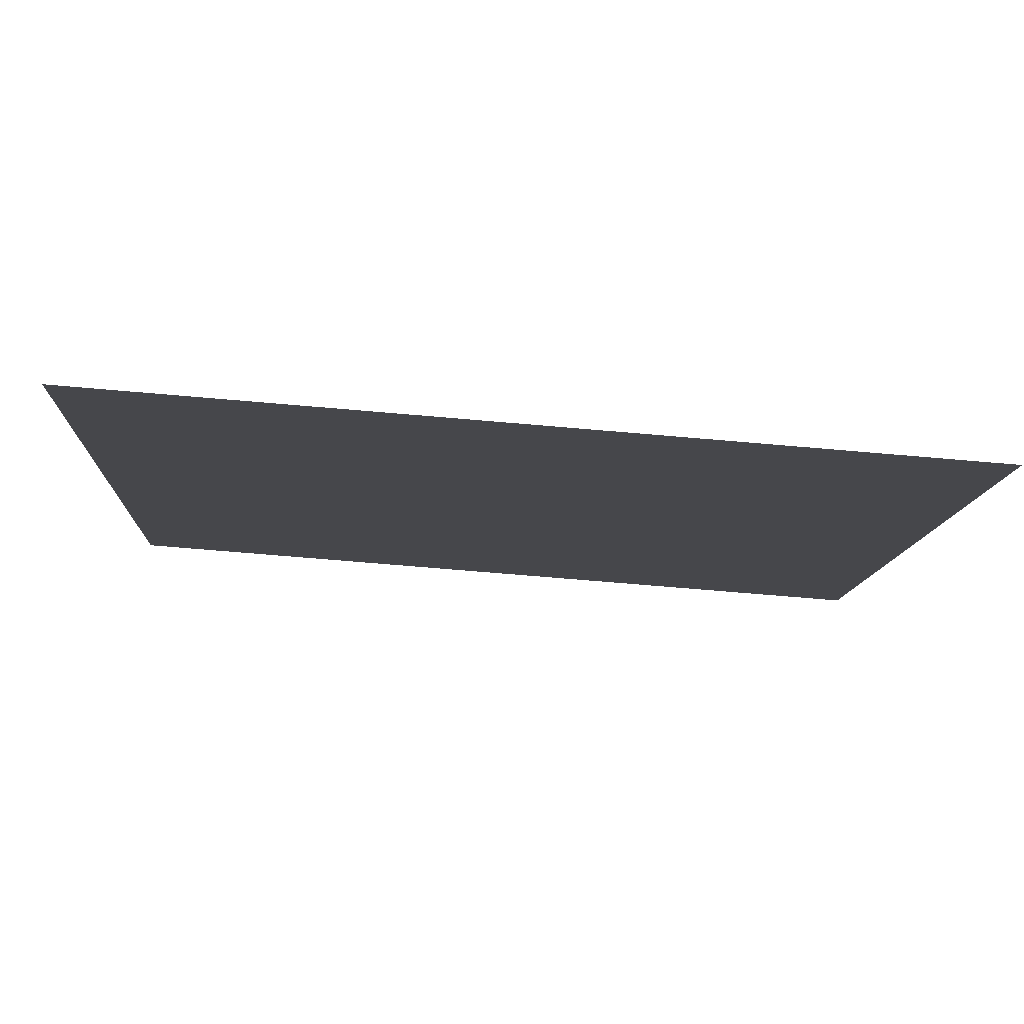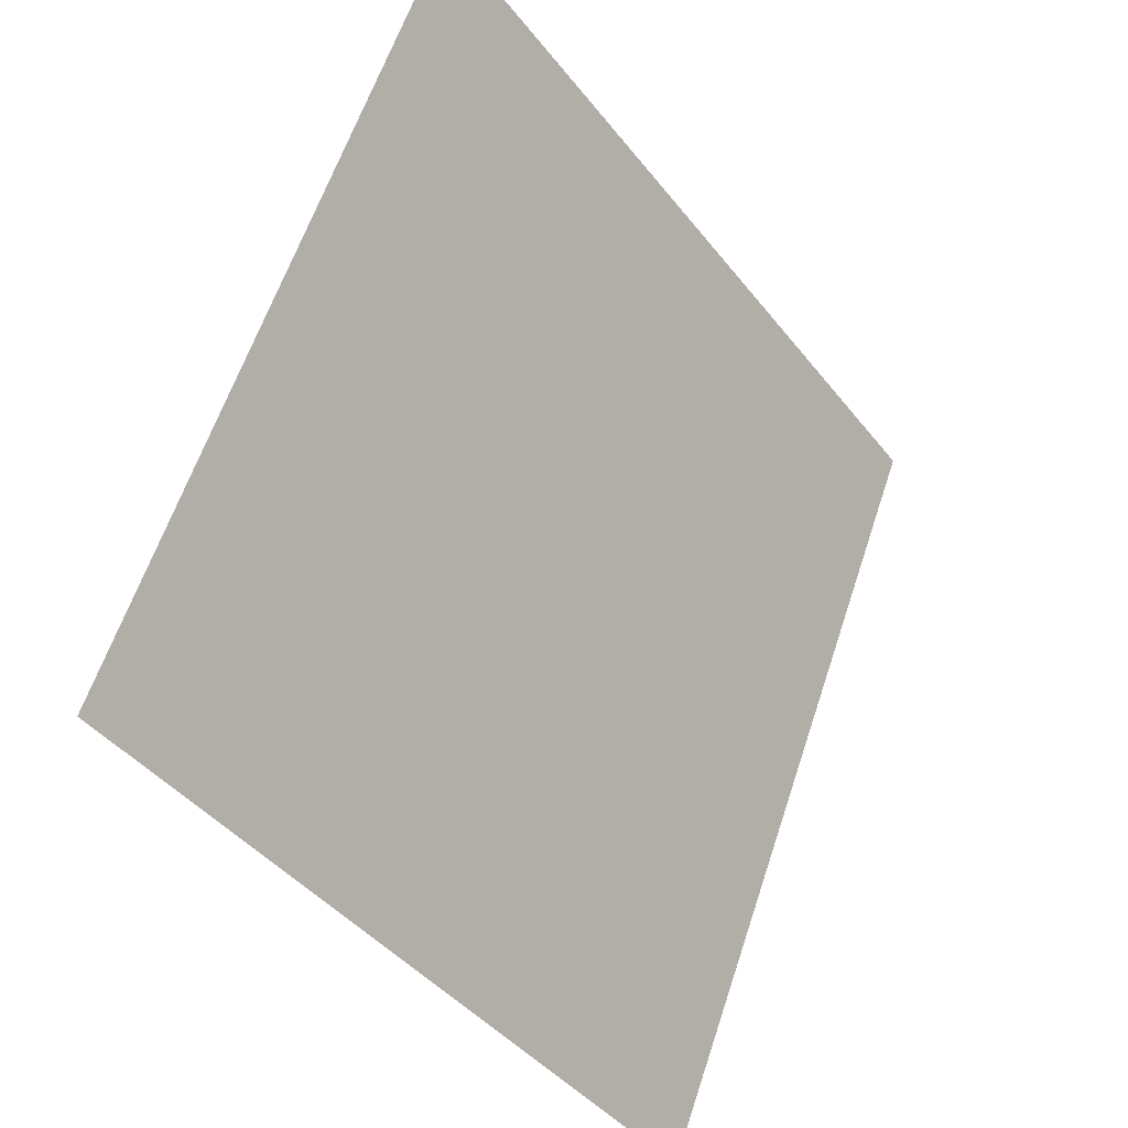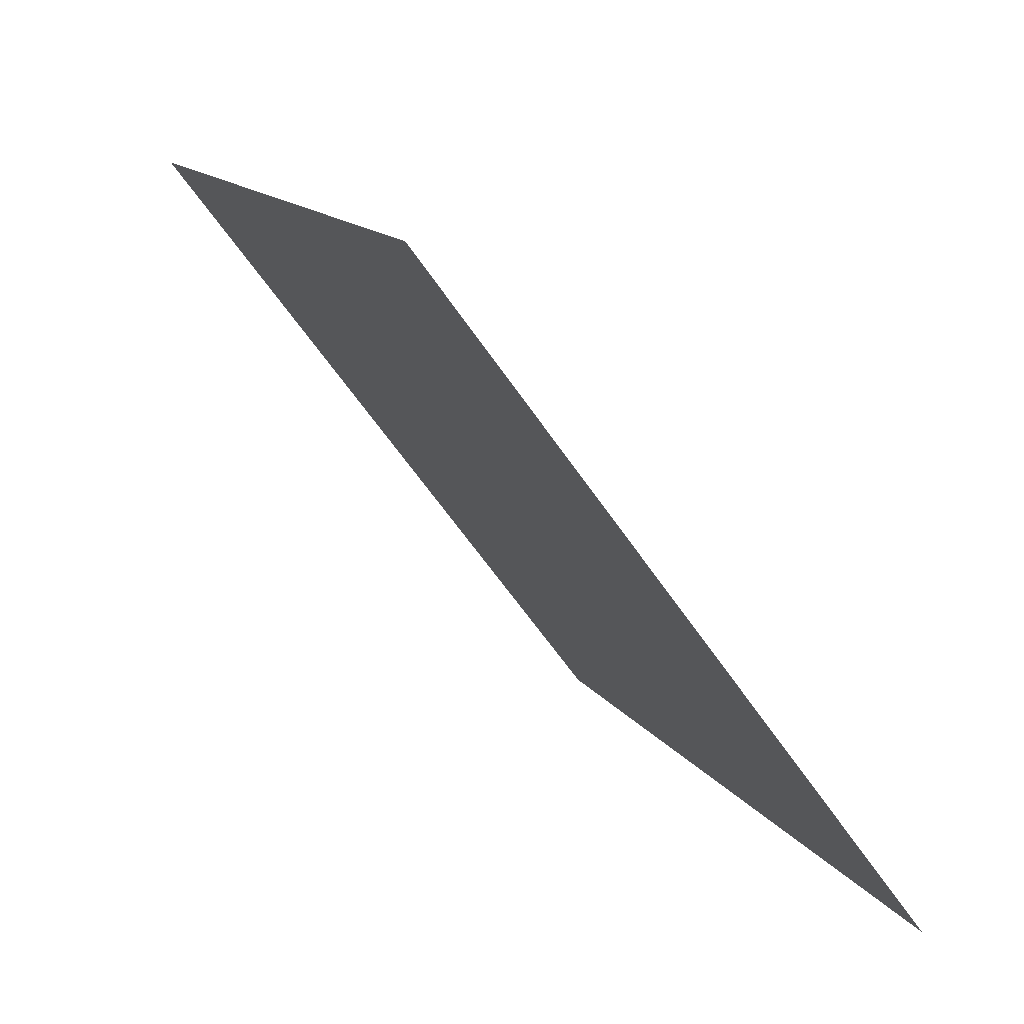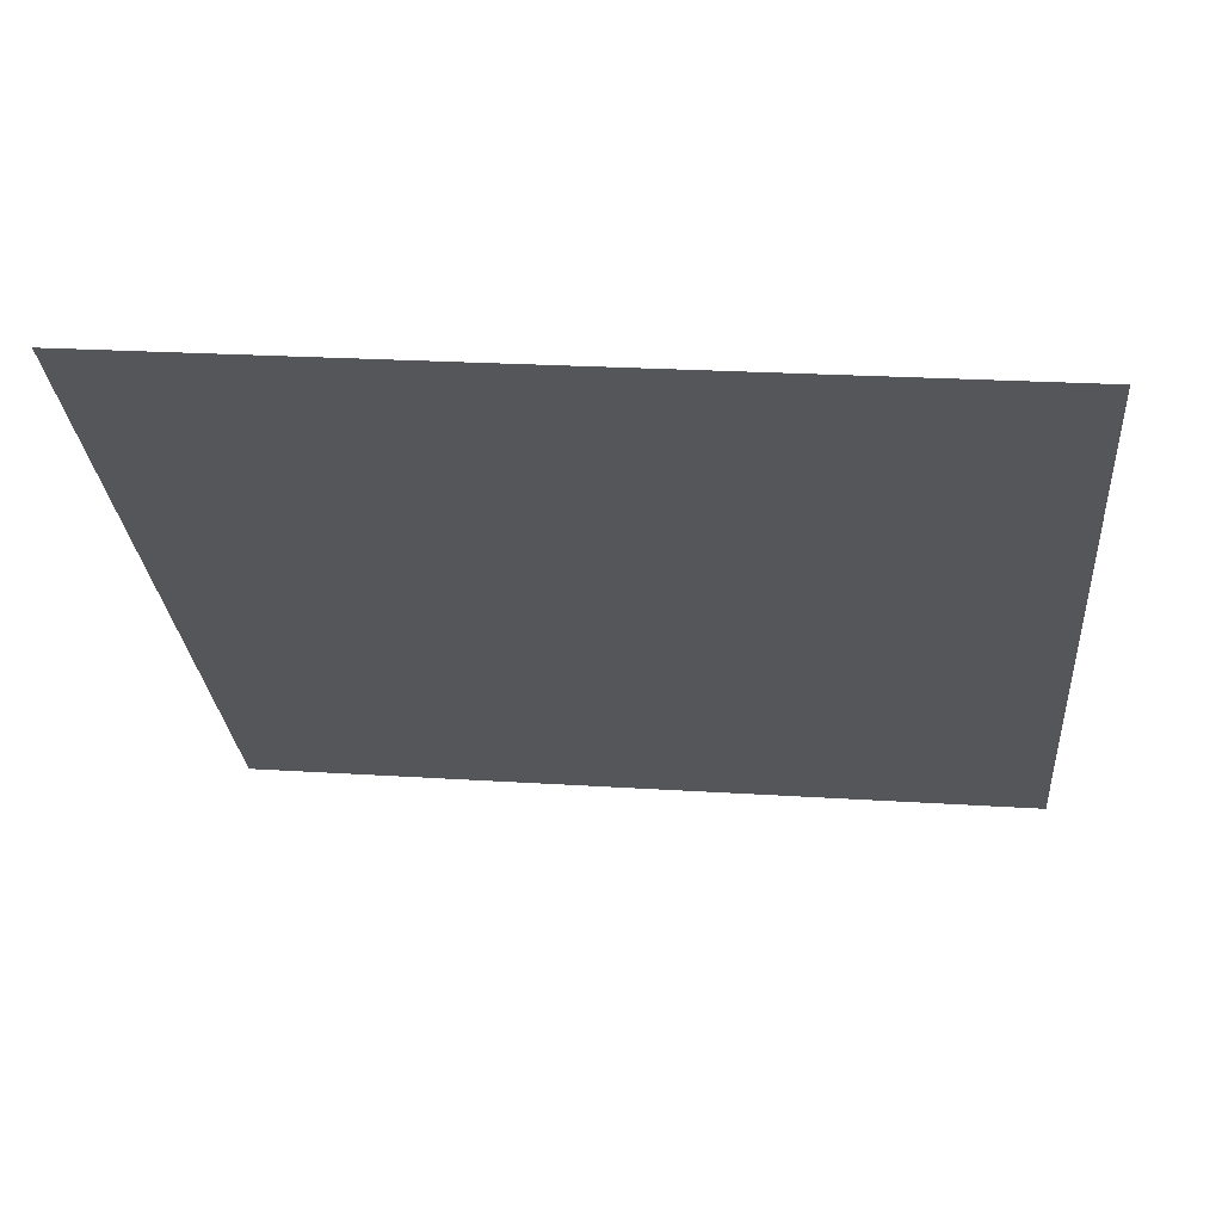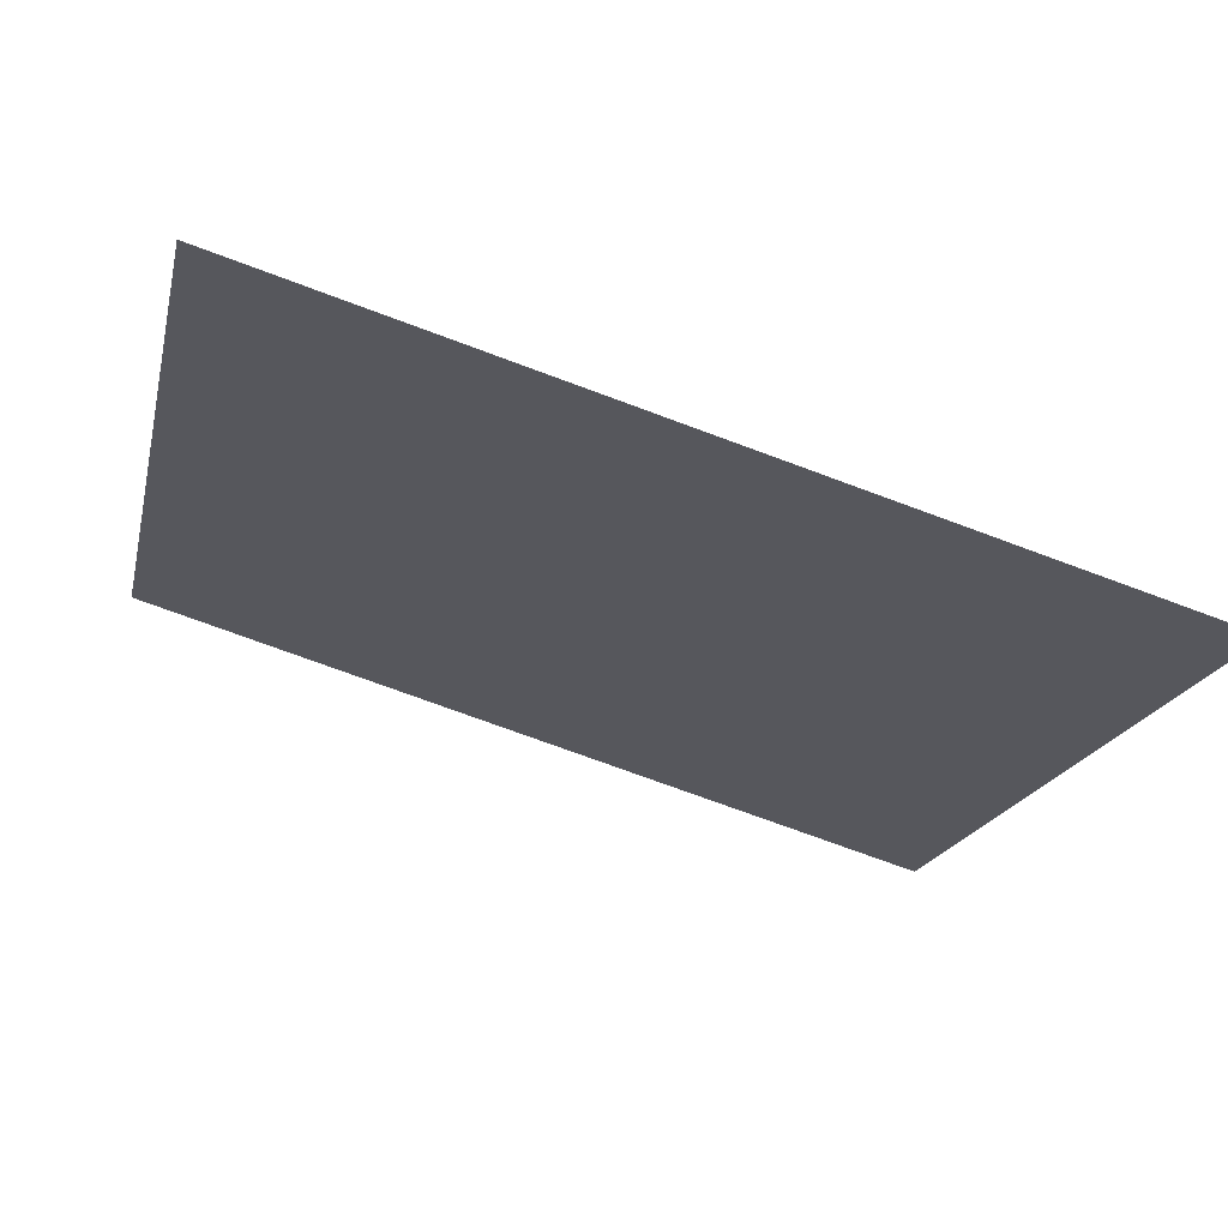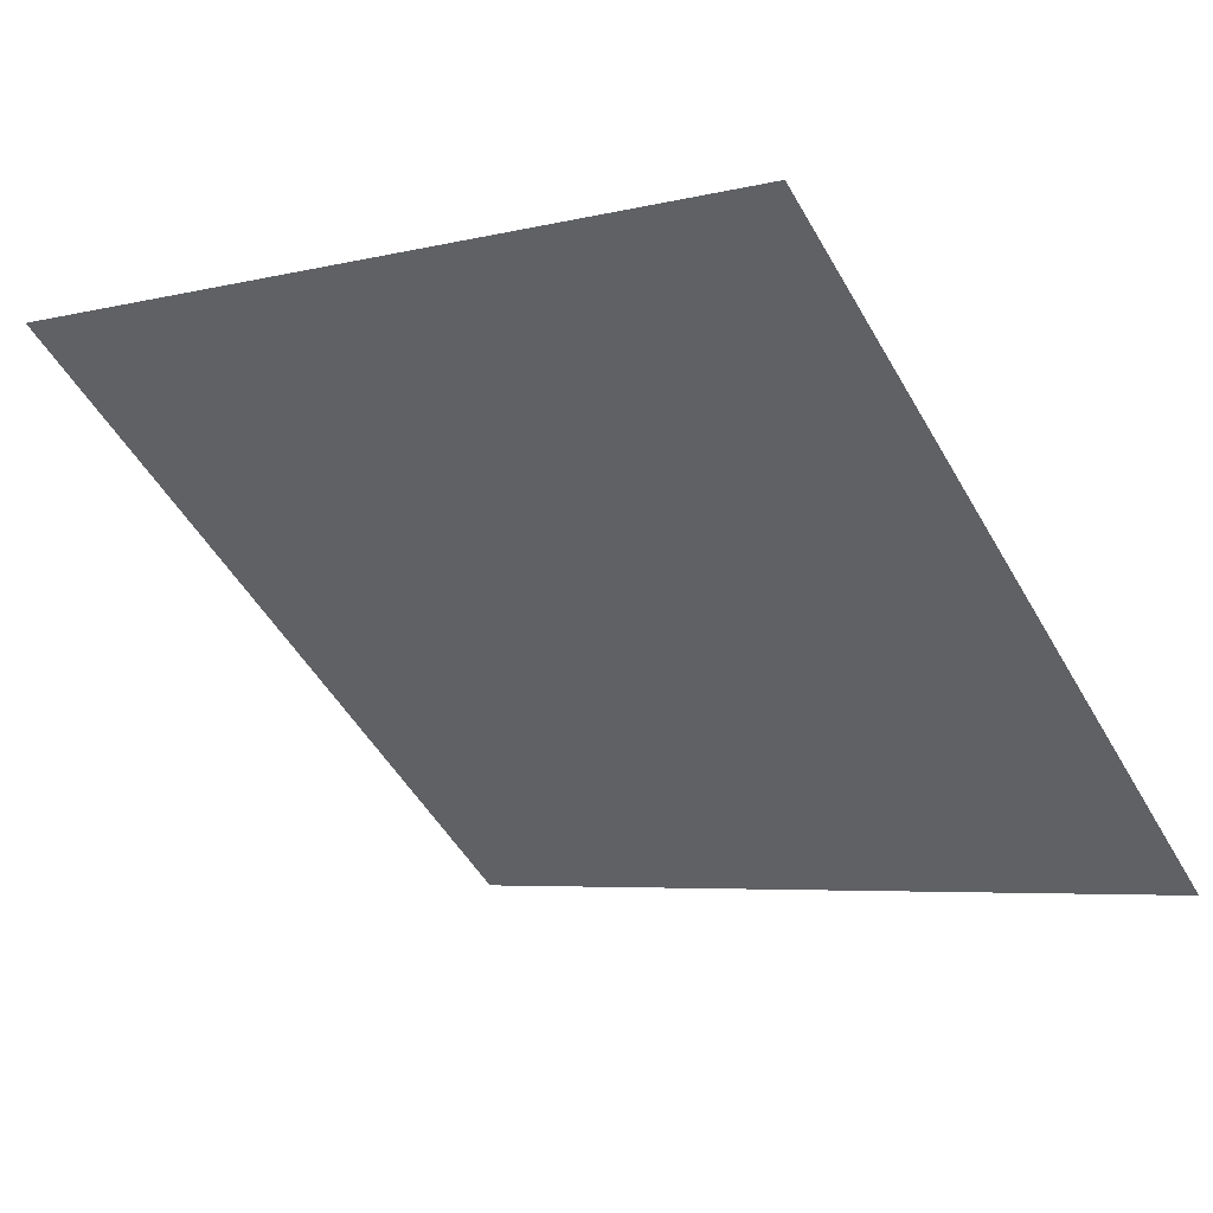
<metadata>
{"format":"obj","ext":"obj","renderer":"f3d","projection":"perspective","resolution":1024,"background":"white","views":[{"elev":-63.5,"azim":-6.3,"up":"+Z"},{"elev":61.2,"azim":-73.2,"up":"+Z"},{"elev":13.9,"azim":-112.4,"up":"+Z"},{"elev":10.5,"azim":6.7,"up":"+Y"},{"elev":-72.4,"azim":-21.7,"up":"+Z"},{"elev":-7.4,"azim":38.4,"up":"+Y"}]}
</metadata>
<code>
v 0.0259 0.9859 0.775
v 0.01934 0.986 0.7751
v 0.01946 0.9899 0.7803
v 0.02602 0.9898 0.7802
f 4 3 2 1

</code>
